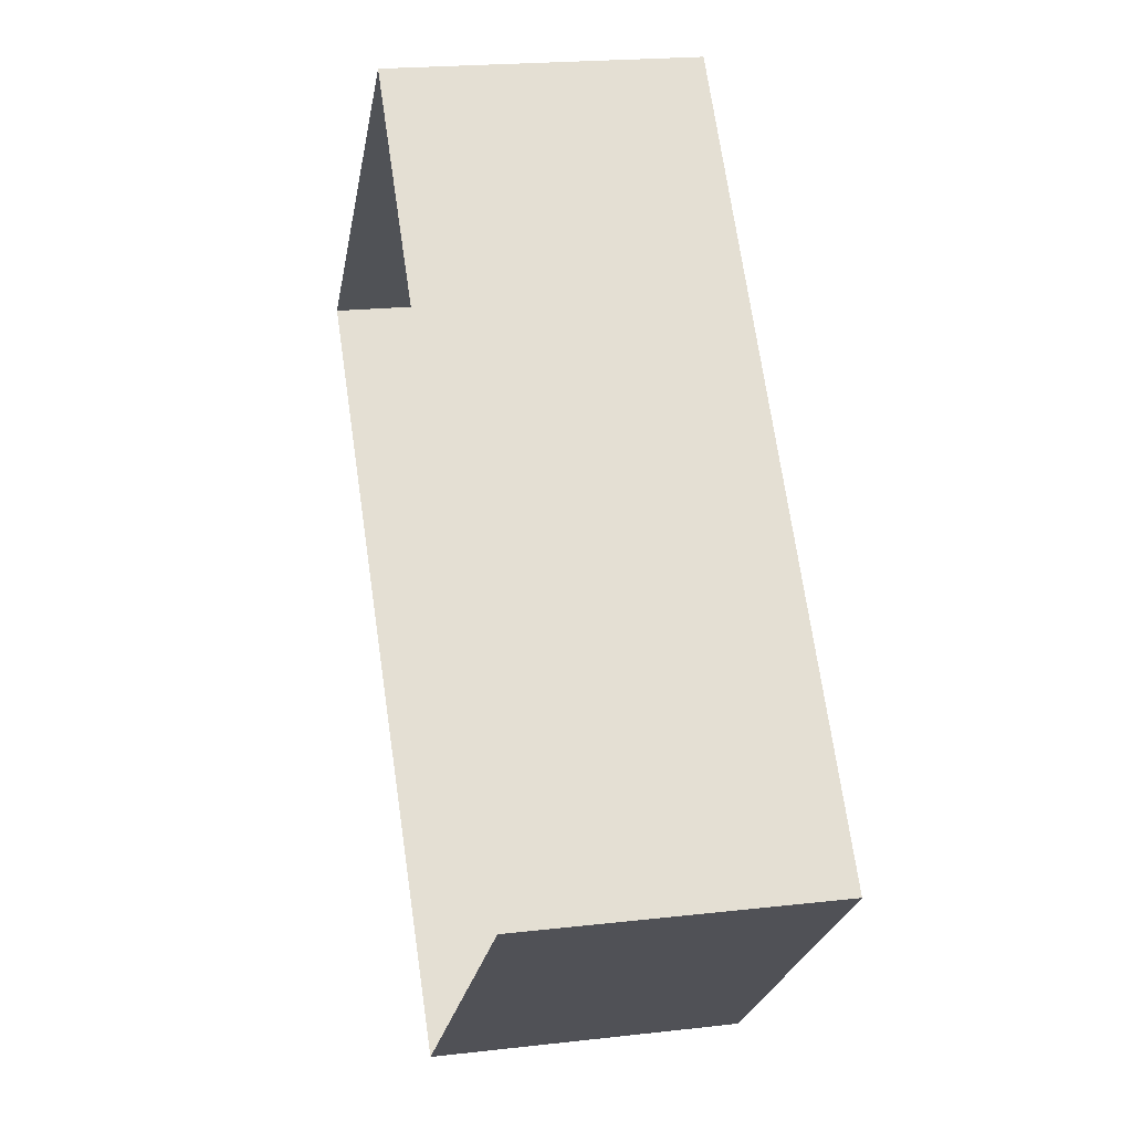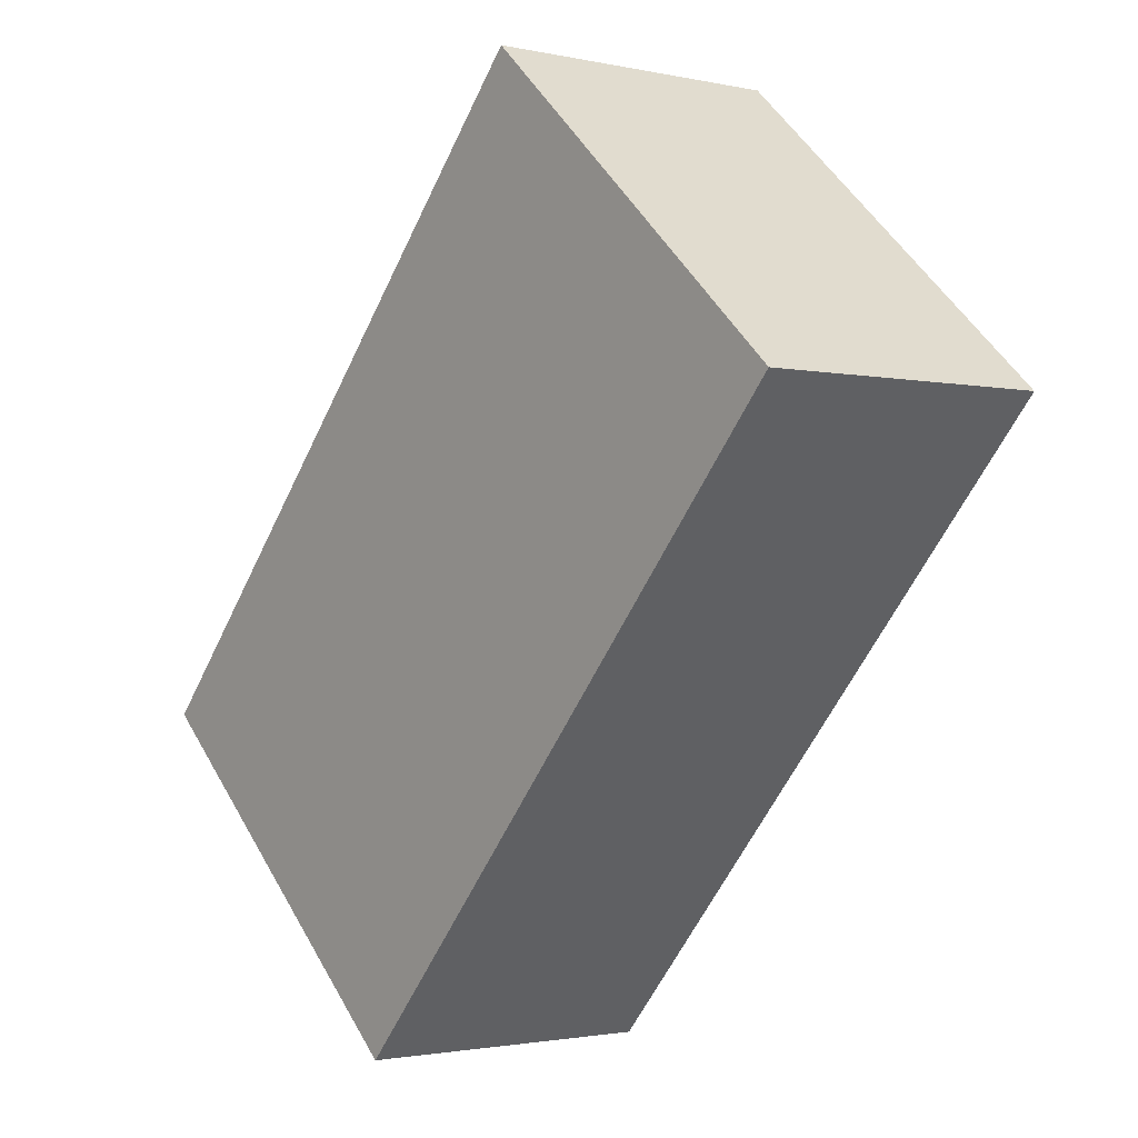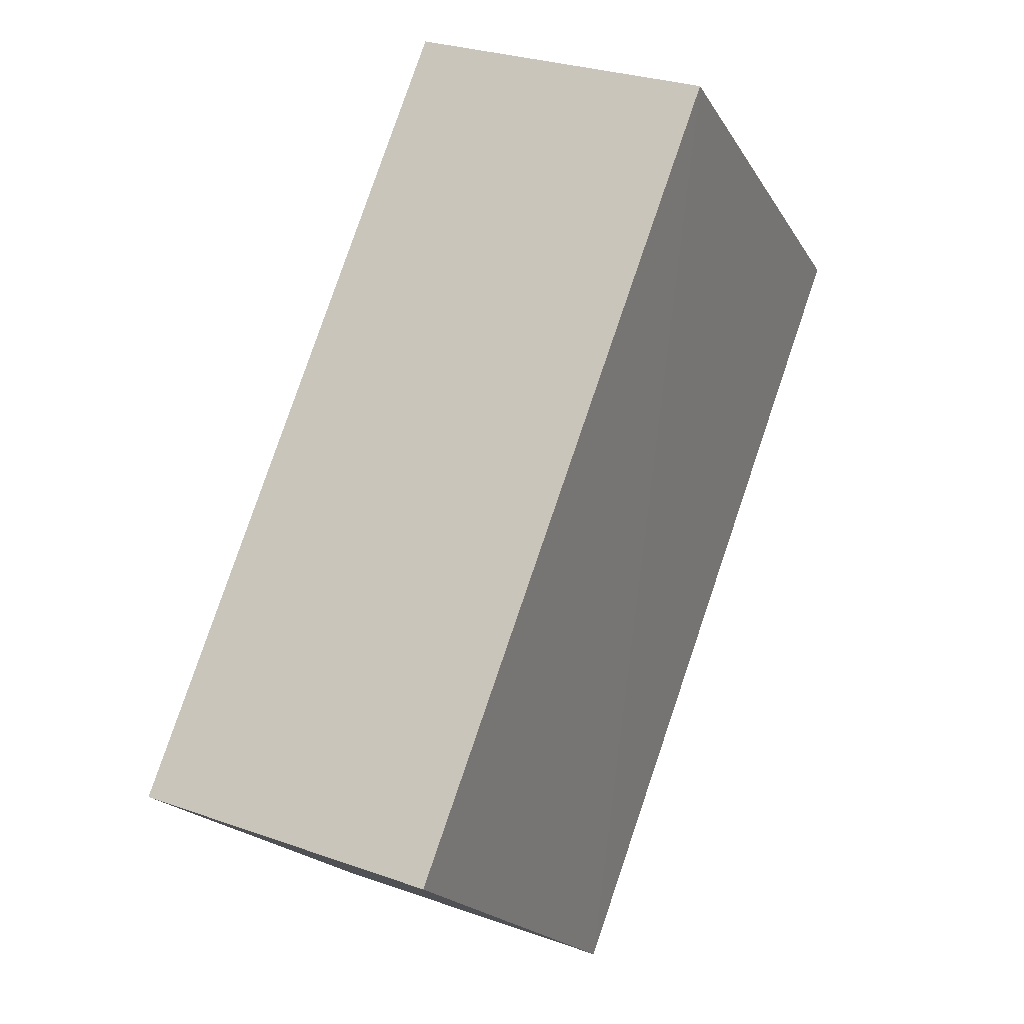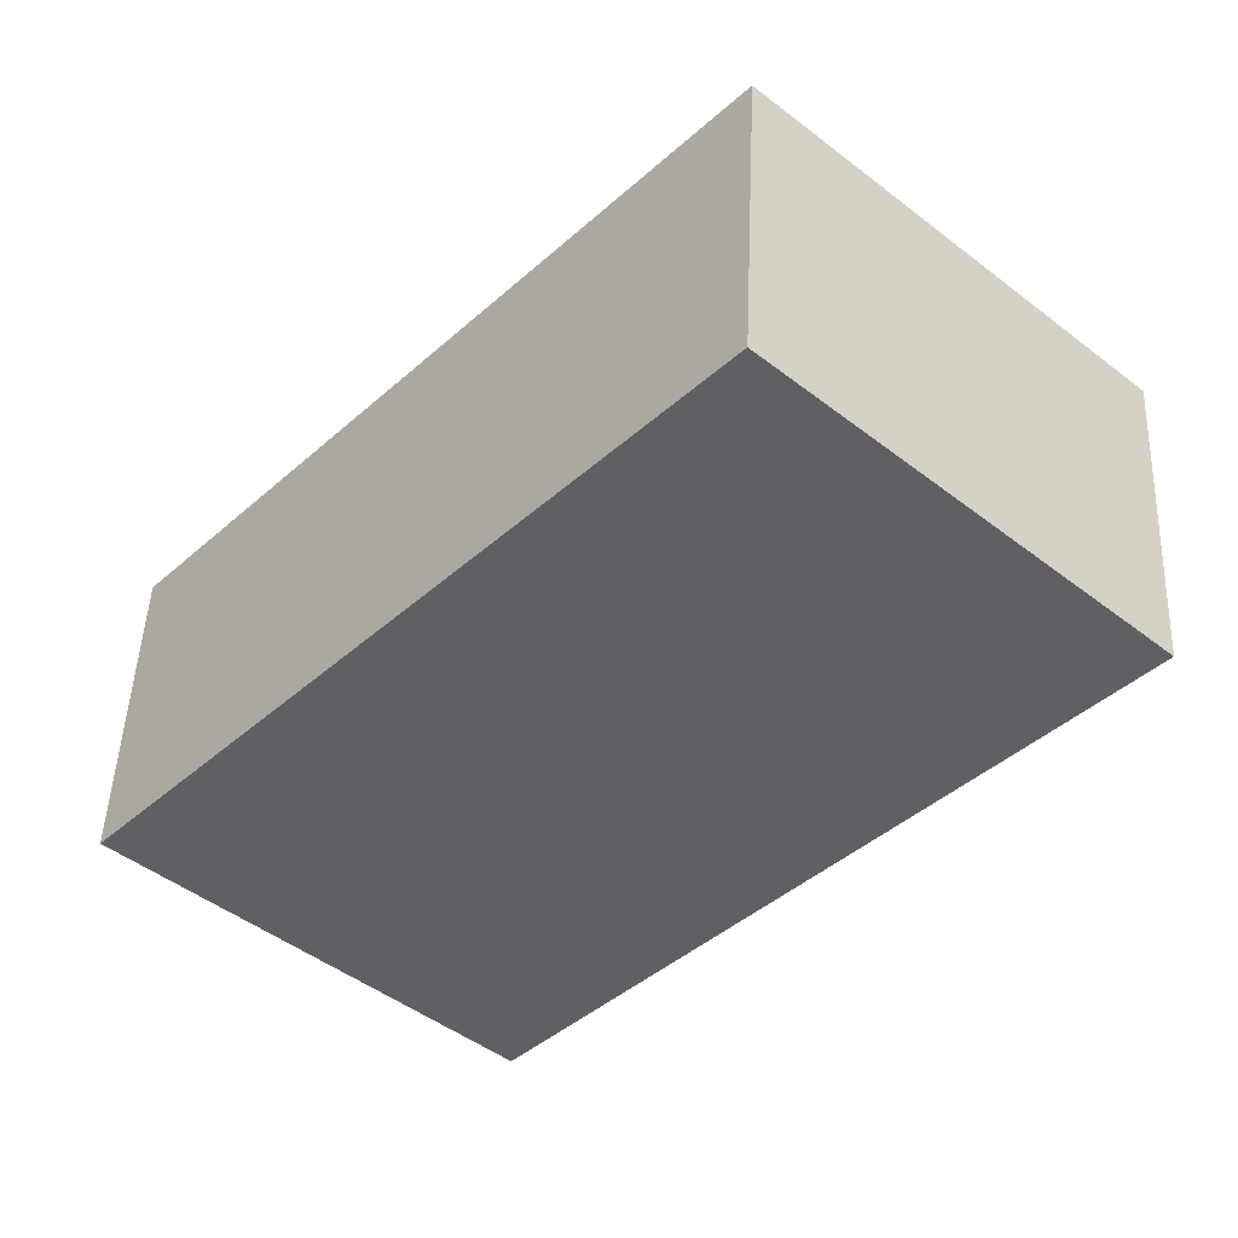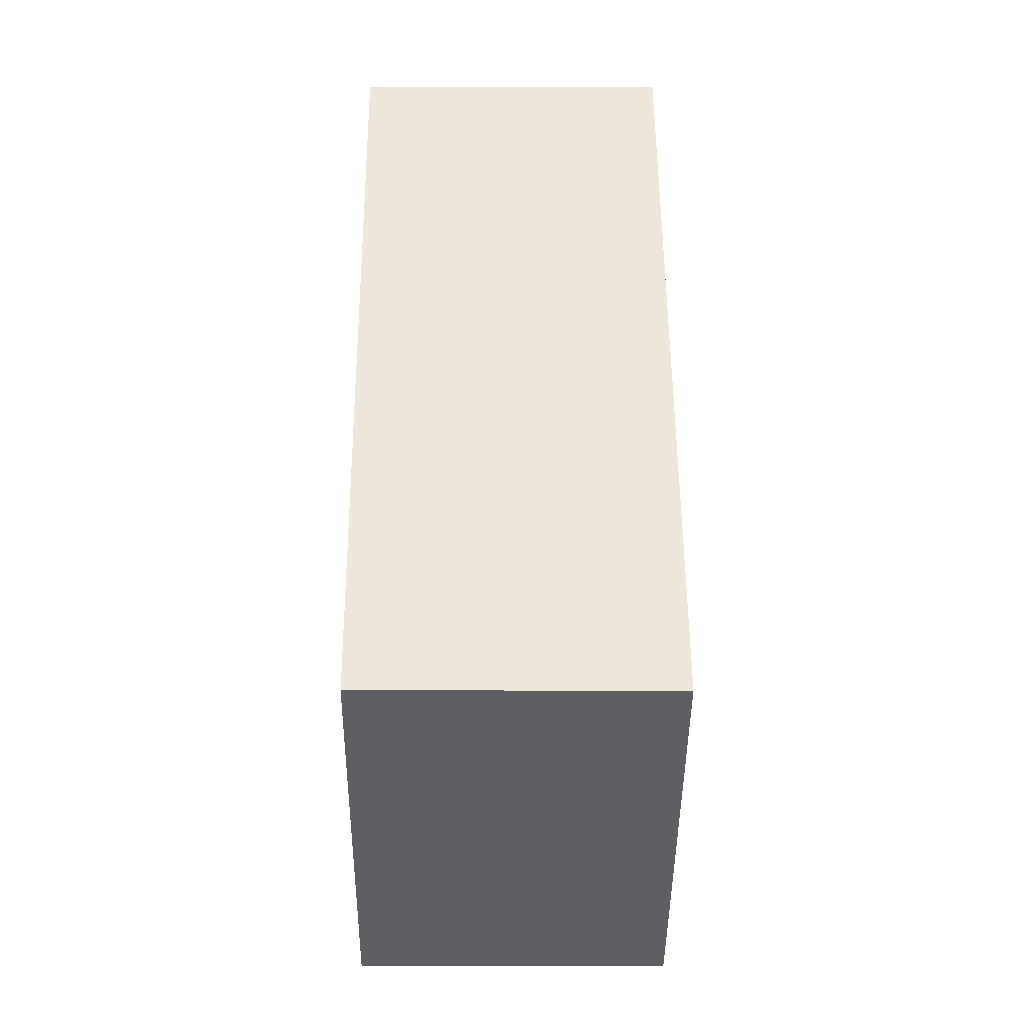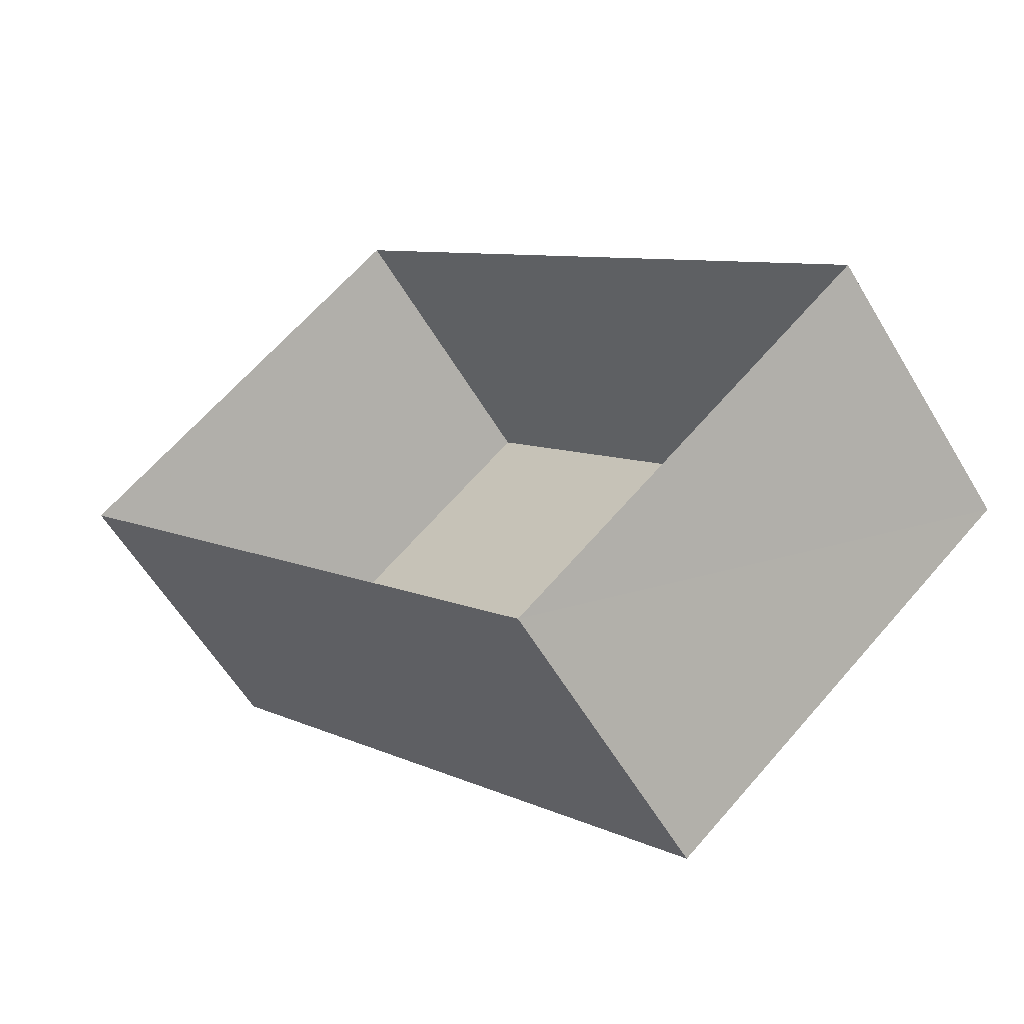
<metadata>
{"format":"obj","ext":"obj","renderer":"f3d","projection":"perspective","resolution":1024,"background":"white","views":[{"elev":20.2,"azim":-102.3,"up":"+Y"},{"elev":-1.9,"azim":51.5,"up":"+Y"},{"elev":27.8,"azim":-61.4,"up":"+Y"},{"elev":47.4,"azim":2.3,"up":"+Y"},{"elev":1.6,"azim":-90.6,"up":"+Y"},{"elev":-58.0,"azim":-149.6,"up":"+Y"}]}
</metadata>
<code>
v -3.12e+05 4.31e+04 22.69
v -3.12e+05 4.31e+04 22.7
v -3.12e+05 4.311e+04 22.7
v -3.12e+05 4.31e+04 22.7
v -3.12e+05 4.31e+04 25.86
v -3.12e+05 4.31e+04 25.87
v -3.12e+05 4.311e+04 25.87
v -3.12e+05 4.31e+04 25.86
f 1 2 3
f 4 1 3
f 5 6 7
f 8 5 7
f 8 2 1
f 5 8 1
f 7 4 3
f 7 6 4
f 6 1 4
f 6 5 1
f 7 3 2
f 8 7 2

</code>
